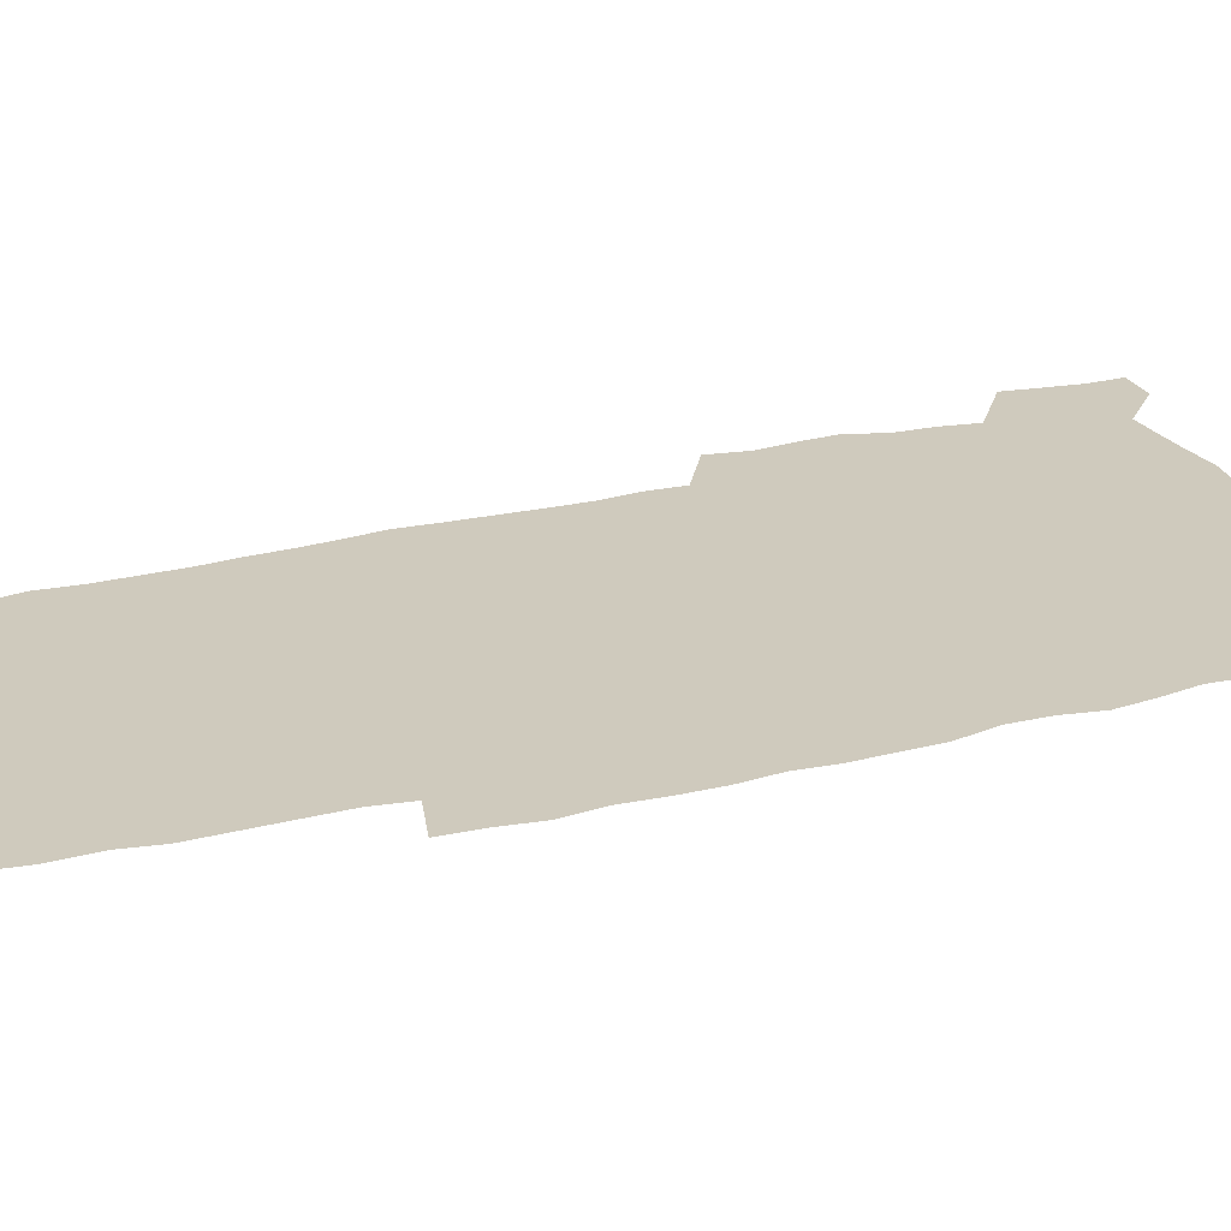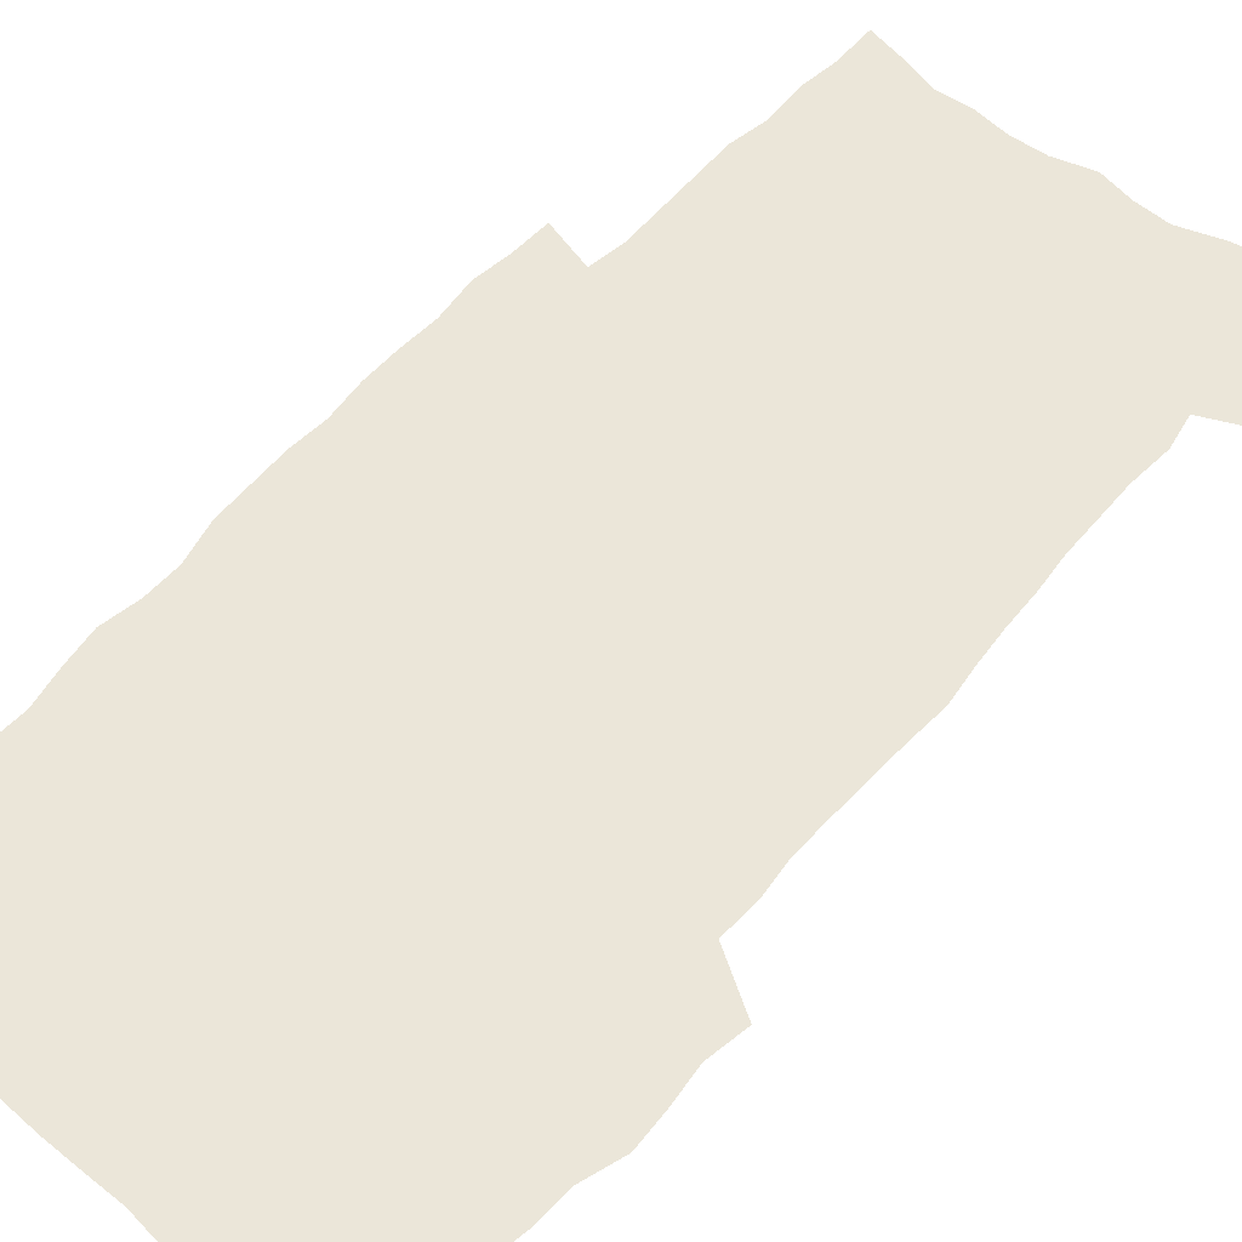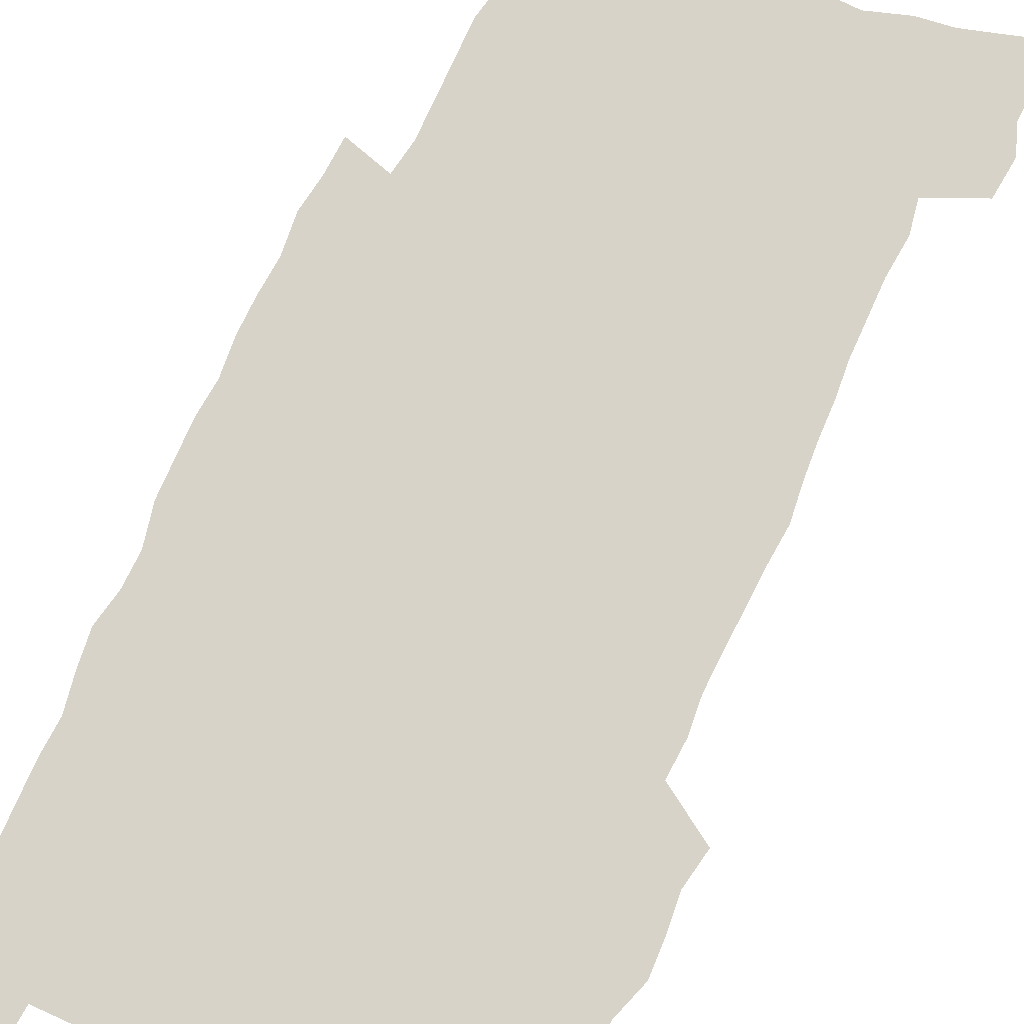
<metadata>
{"format":"obj","ext":"obj","renderer":"f3d","projection":"perspective","resolution":1024,"background":"white","views":[{"elev":23.1,"azim":66.5,"up":"+Z"},{"elev":55.7,"azim":-140.3,"up":"+Z"},{"elev":76.3,"azim":-155.1,"up":"+Z"}]}
</metadata>
<code>
v 443.1 555.4 0
v 445.4 569.9 0
v 447.5 584.3 0
v 447.4 599.2 0
v 461.1 148.5 0
v 462.7 165.3 0
v 463.2 180.9 0
v 458.6 193.1 0
v 460.2 209.7 0
v 457.3 446.4 0
v 460.1 462.2 0
v 458.6 477.3 0
v 457.9 492.3 0
v 463 508 0
v 463.6 522.7 0
v 466.3 537.5 0
v 464.6 553 0
v 465.1 567.8 0
v 465 582.7 0
v 463.8 598.2 0
v 478.2 153.9 0
v 480.6 171.7 0
v 482.9 188.6 0
v 478.8 200.8 0
v 482.5 219.7 0
v 480.1 233.3 0
v 481.5 249.9 0
v 481.3 265.1 0
v 481.2 280.4 0
v 479.9 295.1 0
v 479.4 310.2 0
v 478.3 325.1 0
v 476.5 339.9 0
v 477.8 355.9 0
v 478.3 371.6 0
v 479.1 387.2 0
v 479.5 402.5 0
v 478 417.4 0
v 478.8 432.7 0
v 477.1 447.6 0
v 479 463 0
v 476.8 477.9 0
v 480.1 493 0
v 481.2 507.6 0
v 480.4 522.2 0
v 483.6 536.7 0
v 482.1 551.9 0
v 481.4 566.9 0
v 481.8 581.4 0
v 494.7 158.8 0
v 496.4 176.2 0
v 495.7 190.6 0
v 496.7 206.8 0
v 499 224.5 0
v 496.7 237.9 0
v 499.6 255.4 0
v 499.1 270.1 0
v 499.7 285.7 0
v 499.4 300.5 0
v 498 314.8 0
v 497.1 329.5 0
v 496.9 344.6 0
v 496.3 359.5 0
v 497.6 375.2 0
v 497.8 390.1 0
v 497.1 404.6 0
v 497.2 419.4 0
v 496.8 434.1 0
v 495.7 448.9 0
v 496.9 463.8 0
v 497.6 478.5 0
v 497.3 493 0
v 498.9 507.5 0
v 498.7 521.8 0
v 499.4 536.1 0
v 500.2 550 0
v 498 565.9 0
v 496.7 581.7 0
v 509.2 160.8 0
v 510.9 178.5 0
v 510.5 193.3 0
v 515.9 215.2 0
v 515.9 229.8 0
v 515.6 244.3 0
v 515 258.5 0
v 515.1 273.7 0
v 516.1 289.5 0
v 514.3 303 0
v 513.6 317.5 0
v 513.8 332.7 0
v 512.1 346.7 0
v 512.7 361.8 0
v 514.8 377.9 0
v 514.2 391.9 0
v 513.7 406.2 0
v 513 420.5 0
v 513.7 435.4 0
v 514 450 0
v 513.9 464.4 0
v 514.5 478.8 0
v 514.2 493.1 0
v 514.1 507.4 0
v 514.5 521.5 0
v 514.6 535.7 0
v 514.9 549.8 0
v 513.9 564.9 0
v 511.5 582.3 0
v 526.1 166.4 0
v 526.3 182 0
v 528.5 200.9 0
v 530.2 218.2 0
v 529.7 231.6 0
v 531.6 248.5 0
v 529.9 261.2 0
v 530.1 276.3 0
v 530 291 0
v 529.5 305.3 0
v 528.2 319.2 0
v 529.5 335.5 0
v 529.5 350 0
v 528.4 363.9 0
v 528.7 378.5 0
v 529.3 393.2 0
v 529 407.2 0
v 529.2 421.5 0
v 527.9 435.8 0
v 529.1 450.7 0
v 529.4 464.9 0
v 529.5 479 0
v 529.8 493.1 0
v 529.6 507.2 0
v 529.5 521.2 0
v 530.5 535 0
v 529.6 549.7 0
v 528.5 565.2 0
v 526.1 583.4 0
v 539.8 166 0
v 541.7 186.5 0
v 542.4 202.6 0
v 543.1 218 0
v 544.2 234.9 0
v 544.5 249.3 0
v 543.9 262.7 0
v 544.4 277.4 0
v 544.4 292.7 0
v 543.8 307.1 0
v 543.4 321.6 0
v 543.4 336.3 0
v 543.6 351.1 0
v 543.3 365.4 0
v 543.3 379.6 0
v 543.2 393.6 0
v 542.5 407.2 0
v 544.3 422.9 0
v 543.4 436.8 0
v 544 451.2 0
v 543.9 465.3 0
v 543 479.3 0
v 544.3 493.4 0
v 544.1 507.3 0
v 545 521.1 0
v 544.3 535.8 0
v 544 549.9 0
v 543.4 564.9 0
v 542.3 581.1 0
v 553.6 163.3 0
v 555.3 185.6 0
v 555.9 202 0
v 556.7 219.1 0
v 557.5 235.4 0
v 557.5 249.7 0
v 558.2 264.5 0
v 557.7 277.4 0
v 558.2 294.8 0
v 557.6 308.2 0
v 557.4 322.4 0
v 557.4 337 0
v 557.3 351.6 0
v 557.3 366 0
v 557.3 380.3 0
v 557.5 394.3 0
v 557.8 409 0
v 558.1 423.2 0
v 558 437.3 0
v 558.3 451.6 0
v 558.6 465.6 0
v 558.1 479.6 0
v 558.8 493.5 0
v 558.5 507.4 0
v 558.7 521.1 0
v 558.6 535.3 0
v 558.4 549.8 0
v 558.1 564.3 0
v 557 581.1 0
v 568.5 167.7 0
v 569.4 187.5 0
v 570 204.4 0
v 570.4 221.4 0
v 570.6 235.3 0
v 570.9 251.3 0
v 571 264.6 0
v 570.9 277.8 0
v 571.3 295 0
v 571.6 309 0
v 571.4 323.1 0
v 571.4 338 0
v 571.3 352.3 0
v 571.1 366.7 0
v 570.8 380 0
v 571.9 395.7 0
v 572 409.5 0
v 572.1 423.3 0
v 572.1 437.4 0
v 572.2 451.4 0
v 572.4 466 0
v 572.5 479.7 0
v 572.6 493.6 0
v 572.6 507.5 0
v 572.4 521.6 0
v 572.8 535 0
v 572.4 550.4 0
v 572.4 564.6 0
v 571.7 580.8 0
v 582.6 168.6 0
v 582.9 187.5 0
v 583.8 202.3 0
v 583.8 219.5 0
v 584 235.5 0
v 584.4 249.6 0
v 584.2 264.3 0
v 584.5 277.8 0
v 585.5 292.5 0
v 585.2 309 0
v 585.2 323 0
v 585.1 338 0
v 585.2 352.6 0
v 585 367.3 0
v 585.4 381.8 0
v 585.5 395.8 0
v 585.6 410.1 0
v 586.1 423.6 0
v 586.1 437.7 0
v 586.2 451.6 0
v 586.3 465.8 0
v 586.5 479.8 0
v 586.5 493.7 0
v 586.5 507.6 0
v 586.6 521.5 0
v 586.7 535.8 0
v 587 549.6 0
v 586.8 564.3 0
v 586.5 579.9 0
v 596.5 166.9 0
v 596.6 184.5 0
v 597.5 201 0
v 597.1 219.8 0
v 597.7 233.9 0
v 598 248.5 0
v 598.1 263.3 0
v 598.1 279.1 0
v 599.4 291.9 0
v 598.8 308.6 0
v 599 322.9 0
v 599.2 336.9 0
v 599 353.1 0
v 598.9 367.5 0
v 599.1 381.6 0
v 599.4 395.7 0
v 600 409.6 0
v 599.9 423.8 0
v 600 437.7 0
v 600.1 451.6 0
v 600.5 465.3 0
v 600.6 479.9 0
v 600.6 493.9 0
v 600.5 507.7 0
v 600.7 521.8 0
v 600.7 535.7 0
v 601.1 550.1 0
v 601.1 564.4 0
v 600.9 580.5 0
v 610.3 168.1 0
v 609.8 187.4 0
v 611.8 199.5 0
v 611.2 216.9 0
v 611.6 232 0
v 612.3 246.4 0
v 612.6 261.3 0
v 612.5 277 0
v 612.9 291.5 0
v 612.3 308.4 0
v 613.1 322.1 0
v 613 337.2 0
v 613.5 351.5 0
v 613.2 366.4 0
v 613.5 380.7 0
v 613.7 394.9 0
v 613.9 409.2 0
v 614.3 423.3 0
v 614.2 437.5 0
v 614.7 451.6 0
v 614.1 467 0
v 615.1 480.5 0
v 614.6 494.2 0
v 614.8 508.1 0
v 614.9 522 0
v 614.1 535.3 0
v 615.3 550.6 0
v 615.1 564.1 0
v 615.3 579.9 0
v 624.9 164.2 0
v 624.2 182.7 0
v 625.9 196.7 0
v 625.6 213.7 0
v 625.8 229.4 0
v 626.9 244 0
v 627 259.5 0
v 626.8 275.3 0
v 627.3 290.4 0
v 626.4 306.5 0
v 628 320.3 0
v 628.1 335.2 0
v 627.9 350.3 0
v 628.4 364.7 0
v 627.9 379.6 0
v 628.7 393.8 0
v 629.4 408 0
v 629.9 422.4 0
v 629.4 437.2 0
v 629.1 451.7 0
v 628 466.3 0
v 629.8 480.3 0
v 629.6 494.3 0
v 630.7 508.6 0
v 629.9 522.6 0
v 629.2 536.6 0
v 629.7 550.9 0
v 629.4 564.9 0
v 629.7 580 0
v 631.2 598.3 0
v 639.1 161.3 0
v 639.1 178.2 0
v 641.1 192.2 0
v 640.6 209.9 0
v 643.2 223.8 0
v 643 239.8 0
v 642.9 255.8 0
v 642.7 271.7 0
v 645 285.9 0
v 643.8 302.3 0
v 644.3 317.4 0
v 643.3 333.1 0
v 644.8 347.5 0
v 644.1 362.7 0
v 645.5 377 0
v 645.8 391.7 0
v 646.8 406.3 0
v 645.7 421.5 0
v 645.9 436.2 0
v 645.1 451.2 0
v 645.1 465.9 0
v 643.7 480.4 0
v 644.4 494.2 0
v 646.1 508.9 0
v 644.9 523.2 0
v 643.5 537 0
v 645.2 551.6 0
v 643.7 565.6 0
v 644.3 580.4 0
v 645.7 596.6 0
v 664.4 280.4 0
v 665.1 295.9 0
v 667.3 310.6 0
v 665.6 327.2 0
v 666.7 342.3 0
v 667 357.7 0
v 665.5 373.6 0
v 666.8 388.4 0
v 666.5 403.6 0
v 666.2 418.8 0
v 662.6 435.5 0
v 663 450.1 0
v 665.8 464.6 0
v 664 479.7 0
v 661.4 494.6 0
v 662.2 509.3 0
v 662 523.7 0
v 661.7 538.2 0
v 660 552.6 0
v 659.1 566.8 0
v 660.7 583 0
v 660.6 597.6 0
v 676.2 584.2 0
v 675.5 598.5 0
f 16 17 1
f 1 17 2
f 17 18 2
f 2 18 3
f 18 19 3
f 3 19 4
f 19 20 4
f 5 21 6
f 21 22 6
f 6 22 7
f 22 23 7
f 7 23 8
f 23 24 8
f 8 24 9
f 24 25 9
f 39 40 10
f 10 40 11
f 40 41 11
f 11 41 12
f 41 42 12
f 12 42 13
f 42 43 13
f 13 43 14
f 43 44 14
f 14 44 15
f 44 45 15
f 15 45 16
f 45 46 16
f 16 46 17
f 46 47 17
f 17 47 18
f 47 48 18
f 18 48 19
f 48 49 19
f 19 49 20
f 21 50 22
f 50 51 22
f 22 51 23
f 51 52 23
f 23 52 24
f 52 53 24
f 24 53 25
f 53 54 25
f 25 54 26
f 54 55 26
f 26 55 27
f 55 56 27
f 27 56 28
f 56 57 28
f 28 57 29
f 57 58 29
f 29 58 30
f 58 59 30
f 30 59 31
f 59 60 31
f 31 60 32
f 60 61 32
f 32 61 33
f 61 62 33
f 33 62 34
f 62 63 34
f 34 63 35
f 63 64 35
f 35 64 36
f 64 65 36
f 36 65 37
f 65 66 37
f 37 66 38
f 66 67 38
f 38 67 39
f 67 68 39
f 39 68 40
f 68 69 40
f 40 69 41
f 69 70 41
f 41 70 42
f 70 71 42
f 42 71 43
f 71 72 43
f 43 72 44
f 72 73 44
f 44 73 45
f 73 74 45
f 45 74 46
f 74 75 46
f 46 75 47
f 75 76 47
f 47 76 48
f 76 77 48
f 48 77 49
f 77 78 49
f 50 79 51
f 79 80 51
f 51 80 52
f 80 81 52
f 52 81 53
f 81 82 53
f 53 82 54
f 82 83 54
f 54 83 55
f 83 84 55
f 55 84 56
f 84 85 56
f 56 85 57
f 85 86 57
f 57 86 58
f 86 87 58
f 58 87 59
f 87 88 59
f 59 88 60
f 88 89 60
f 60 89 61
f 89 90 61
f 61 90 62
f 90 91 62
f 62 91 63
f 91 92 63
f 63 92 64
f 92 93 64
f 64 93 65
f 93 94 65
f 65 94 66
f 94 95 66
f 66 95 67
f 95 96 67
f 67 96 68
f 96 97 68
f 68 97 69
f 97 98 69
f 69 98 70
f 98 99 70
f 70 99 71
f 99 100 71
f 71 100 72
f 100 101 72
f 72 101 73
f 101 102 73
f 73 102 74
f 102 103 74
f 74 103 75
f 103 104 75
f 75 104 76
f 104 105 76
f 76 105 77
f 105 106 77
f 77 106 78
f 106 107 78
f 79 108 80
f 108 109 80
f 80 109 81
f 109 110 81
f 81 110 82
f 110 111 82
f 82 111 83
f 111 112 83
f 83 112 84
f 112 113 84
f 84 113 85
f 113 114 85
f 85 114 86
f 114 115 86
f 86 115 87
f 115 116 87
f 87 116 88
f 116 117 88
f 88 117 89
f 117 118 89
f 89 118 90
f 118 119 90
f 90 119 91
f 119 120 91
f 91 120 92
f 120 121 92
f 92 121 93
f 121 122 93
f 93 122 94
f 122 123 94
f 94 123 95
f 123 124 95
f 95 124 96
f 124 125 96
f 96 125 97
f 125 126 97
f 97 126 98
f 126 127 98
f 98 127 99
f 127 128 99
f 99 128 100
f 128 129 100
f 100 129 101
f 129 130 101
f 101 130 102
f 130 131 102
f 102 131 103
f 131 132 103
f 103 132 104
f 132 133 104
f 104 133 105
f 133 134 105
f 105 134 106
f 134 135 106
f 106 135 107
f 135 136 107
f 108 137 109
f 137 138 109
f 109 138 110
f 138 139 110
f 110 139 111
f 139 140 111
f 111 140 112
f 140 141 112
f 112 141 113
f 141 142 113
f 113 142 114
f 142 143 114
f 114 143 115
f 143 144 115
f 115 144 116
f 144 145 116
f 116 145 117
f 145 146 117
f 117 146 118
f 146 147 118
f 118 147 119
f 147 148 119
f 119 148 120
f 148 149 120
f 120 149 121
f 149 150 121
f 121 150 122
f 150 151 122
f 122 151 123
f 151 152 123
f 123 152 124
f 152 153 124
f 124 153 125
f 153 154 125
f 125 154 126
f 154 155 126
f 126 155 127
f 155 156 127
f 127 156 128
f 156 157 128
f 128 157 129
f 157 158 129
f 129 158 130
f 158 159 130
f 130 159 131
f 159 160 131
f 131 160 132
f 160 161 132
f 132 161 133
f 161 162 133
f 133 162 134
f 162 163 134
f 134 163 135
f 163 164 135
f 135 164 136
f 164 165 136
f 137 166 138
f 166 167 138
f 138 167 139
f 167 168 139
f 139 168 140
f 168 169 140
f 140 169 141
f 169 170 141
f 141 170 142
f 170 171 142
f 142 171 143
f 171 172 143
f 143 172 144
f 172 173 144
f 144 173 145
f 173 174 145
f 145 174 146
f 174 175 146
f 146 175 147
f 175 176 147
f 147 176 148
f 176 177 148
f 148 177 149
f 177 178 149
f 149 178 150
f 178 179 150
f 150 179 151
f 179 180 151
f 151 180 152
f 180 181 152
f 152 181 153
f 181 182 153
f 153 182 154
f 182 183 154
f 154 183 155
f 183 184 155
f 155 184 156
f 184 185 156
f 156 185 157
f 185 186 157
f 157 186 158
f 186 187 158
f 158 187 159
f 187 188 159
f 159 188 160
f 188 189 160
f 160 189 161
f 189 190 161
f 161 190 162
f 190 191 162
f 162 191 163
f 191 192 163
f 163 192 164
f 192 193 164
f 164 193 165
f 193 194 165
f 166 195 167
f 195 196 167
f 167 196 168
f 196 197 168
f 168 197 169
f 197 198 169
f 169 198 170
f 198 199 170
f 170 199 171
f 199 200 171
f 171 200 172
f 200 201 172
f 172 201 173
f 201 202 173
f 173 202 174
f 202 203 174
f 174 203 175
f 203 204 175
f 175 204 176
f 204 205 176
f 176 205 177
f 205 206 177
f 177 206 178
f 206 207 178
f 178 207 179
f 207 208 179
f 179 208 180
f 208 209 180
f 180 209 181
f 209 210 181
f 181 210 182
f 210 211 182
f 182 211 183
f 211 212 183
f 183 212 184
f 212 213 184
f 184 213 185
f 213 214 185
f 185 214 186
f 214 215 186
f 186 215 187
f 215 216 187
f 187 216 188
f 216 217 188
f 188 217 189
f 217 218 189
f 189 218 190
f 218 219 190
f 190 219 191
f 219 220 191
f 191 220 192
f 220 221 192
f 192 221 193
f 221 222 193
f 193 222 194
f 222 223 194
f 195 224 196
f 224 225 196
f 196 225 197
f 225 226 197
f 197 226 198
f 226 227 198
f 198 227 199
f 227 228 199
f 199 228 200
f 228 229 200
f 200 229 201
f 229 230 201
f 201 230 202
f 230 231 202
f 202 231 203
f 231 232 203
f 203 232 204
f 232 233 204
f 204 233 205
f 233 234 205
f 205 234 206
f 234 235 206
f 206 235 207
f 235 236 207
f 207 236 208
f 236 237 208
f 208 237 209
f 237 238 209
f 209 238 210
f 238 239 210
f 210 239 211
f 239 240 211
f 211 240 212
f 240 241 212
f 212 241 213
f 241 242 213
f 213 242 214
f 242 243 214
f 214 243 215
f 243 244 215
f 215 244 216
f 244 245 216
f 216 245 217
f 245 246 217
f 217 246 218
f 246 247 218
f 218 247 219
f 247 248 219
f 219 248 220
f 248 249 220
f 220 249 221
f 249 250 221
f 221 250 222
f 250 251 222
f 222 251 223
f 251 252 223
f 224 253 225
f 253 254 225
f 225 254 226
f 254 255 226
f 226 255 227
f 255 256 227
f 227 256 228
f 256 257 228
f 228 257 229
f 257 258 229
f 229 258 230
f 258 259 230
f 230 259 231
f 259 260 231
f 231 260 232
f 260 261 232
f 232 261 233
f 261 262 233
f 233 262 234
f 262 263 234
f 234 263 235
f 263 264 235
f 235 264 236
f 264 265 236
f 236 265 237
f 265 266 237
f 237 266 238
f 266 267 238
f 238 267 239
f 267 268 239
f 239 268 240
f 268 269 240
f 240 269 241
f 269 270 241
f 241 270 242
f 270 271 242
f 242 271 243
f 271 272 243
f 243 272 244
f 272 273 244
f 244 273 245
f 273 274 245
f 245 274 246
f 274 275 246
f 246 275 247
f 275 276 247
f 247 276 248
f 276 277 248
f 248 277 249
f 277 278 249
f 249 278 250
f 278 279 250
f 250 279 251
f 279 280 251
f 251 280 252
f 280 281 252
f 253 282 254
f 282 283 254
f 254 283 255
f 283 284 255
f 255 284 256
f 284 285 256
f 256 285 257
f 285 286 257
f 257 286 258
f 286 287 258
f 258 287 259
f 287 288 259
f 259 288 260
f 288 289 260
f 260 289 261
f 289 290 261
f 261 290 262
f 290 291 262
f 262 291 263
f 291 292 263
f 263 292 264
f 292 293 264
f 264 293 265
f 293 294 265
f 265 294 266
f 294 295 266
f 266 295 267
f 295 296 267
f 267 296 268
f 296 297 268
f 268 297 269
f 297 298 269
f 269 298 270
f 298 299 270
f 270 299 271
f 299 300 271
f 271 300 272
f 300 301 272
f 272 301 273
f 301 302 273
f 273 302 274
f 302 303 274
f 274 303 275
f 303 304 275
f 275 304 276
f 304 305 276
f 276 305 277
f 305 306 277
f 277 306 278
f 306 307 278
f 278 307 279
f 307 308 279
f 279 308 280
f 308 309 280
f 280 309 281
f 309 310 281
f 282 311 283
f 311 312 283
f 283 312 284
f 312 313 284
f 284 313 285
f 313 314 285
f 285 314 286
f 314 315 286
f 286 315 287
f 315 316 287
f 287 316 288
f 316 317 288
f 288 317 289
f 317 318 289
f 289 318 290
f 318 319 290
f 290 319 291
f 319 320 291
f 291 320 292
f 320 321 292
f 292 321 293
f 321 322 293
f 293 322 294
f 322 323 294
f 294 323 295
f 323 324 295
f 295 324 296
f 324 325 296
f 296 325 297
f 325 326 297
f 297 326 298
f 326 327 298
f 298 327 299
f 327 328 299
f 299 328 300
f 328 329 300
f 300 329 301
f 329 330 301
f 301 330 302
f 330 331 302
f 302 331 303
f 331 332 303
f 303 332 304
f 332 333 304
f 304 333 305
f 333 334 305
f 305 334 306
f 334 335 306
f 306 335 307
f 335 336 307
f 307 336 308
f 336 337 308
f 308 337 309
f 337 338 309
f 309 338 310
f 338 339 310
f 311 341 312
f 341 342 312
f 312 342 313
f 342 343 313
f 313 343 314
f 343 344 314
f 314 344 315
f 344 345 315
f 315 345 316
f 345 346 316
f 316 346 317
f 346 347 317
f 317 347 318
f 347 348 318
f 318 348 319
f 348 349 319
f 319 349 320
f 349 350 320
f 320 350 321
f 350 351 321
f 321 351 322
f 351 352 322
f 322 352 323
f 352 353 323
f 323 353 324
f 353 354 324
f 324 354 325
f 354 355 325
f 325 355 326
f 355 356 326
f 326 356 327
f 356 357 327
f 327 357 328
f 357 358 328
f 328 358 329
f 358 359 329
f 329 359 330
f 359 360 330
f 330 360 331
f 360 361 331
f 331 361 332
f 361 362 332
f 332 362 333
f 362 363 333
f 333 363 334
f 363 364 334
f 334 364 335
f 364 365 335
f 335 365 336
f 365 366 336
f 336 366 337
f 366 367 337
f 337 367 338
f 367 368 338
f 338 368 339
f 368 369 339
f 339 369 340
f 369 370 340
f 349 371 350
f 371 372 350
f 350 372 351
f 372 373 351
f 351 373 352
f 373 374 352
f 352 374 353
f 374 375 353
f 353 375 354
f 375 376 354
f 354 376 355
f 376 377 355
f 355 377 356
f 377 378 356
f 356 378 357
f 378 379 357
f 357 379 358
f 379 380 358
f 358 380 359
f 380 381 359
f 359 381 360
f 381 382 360
f 360 382 361
f 382 383 361
f 361 383 362
f 383 384 362
f 362 384 363
f 384 385 363
f 363 385 364
f 385 386 364
f 364 386 365
f 386 387 365
f 365 387 366
f 387 388 366
f 366 388 367
f 388 389 367
f 367 389 368
f 389 390 368
f 368 390 369
f 390 391 369
f 369 391 370
f 391 392 370
f 391 393 392
f 393 394 392

</code>
